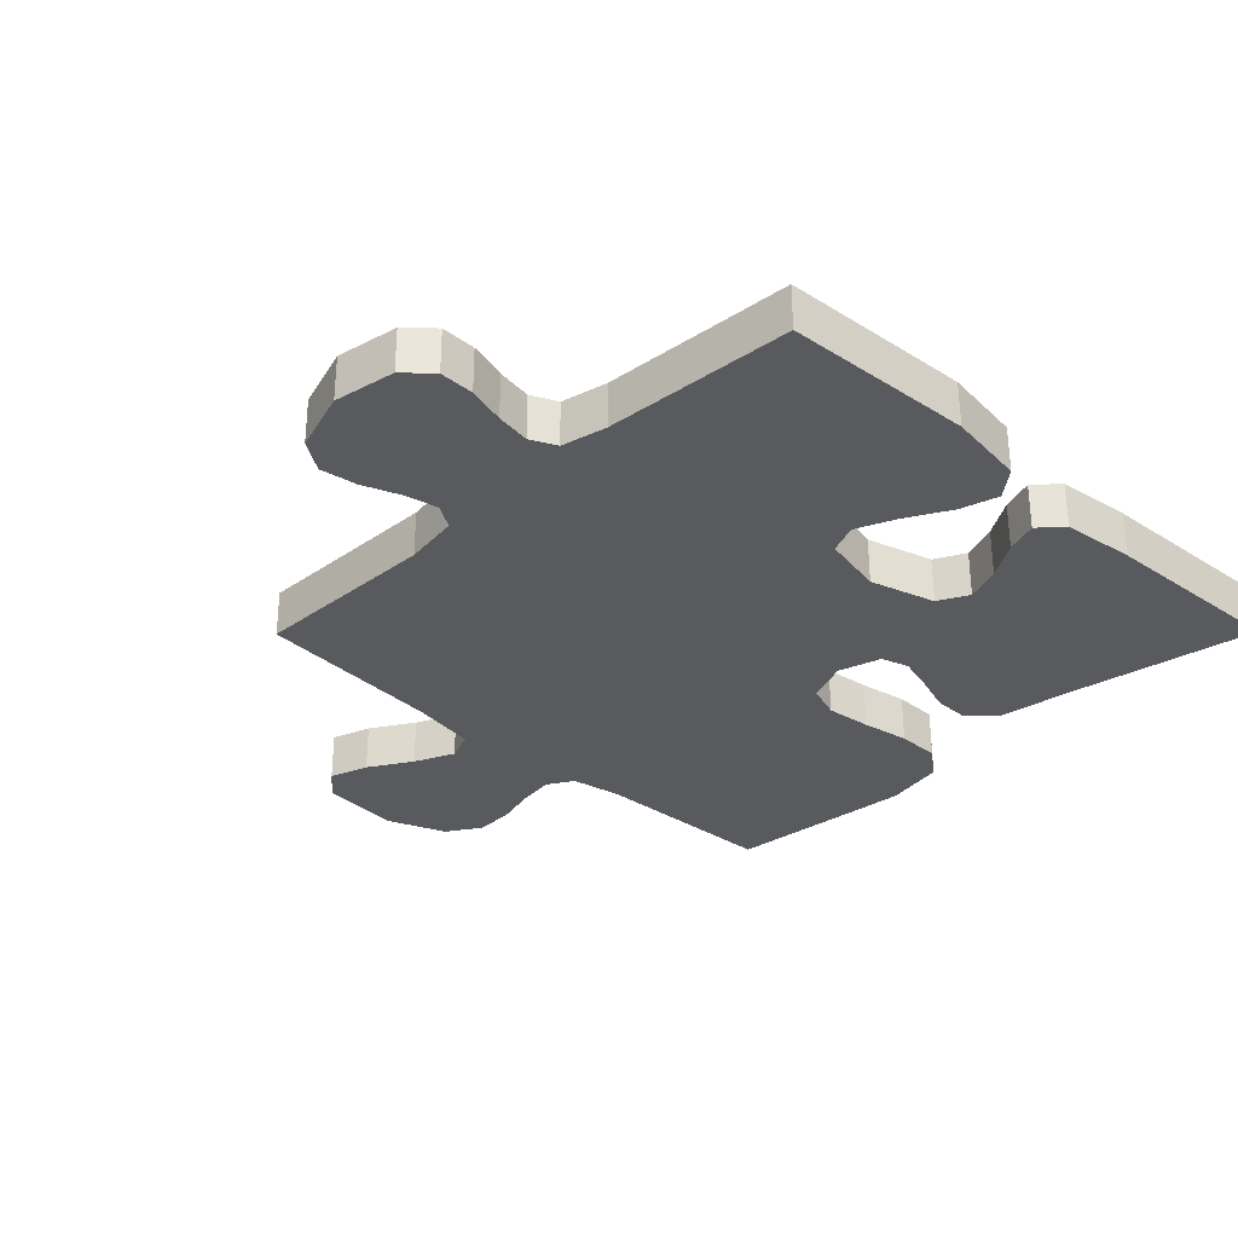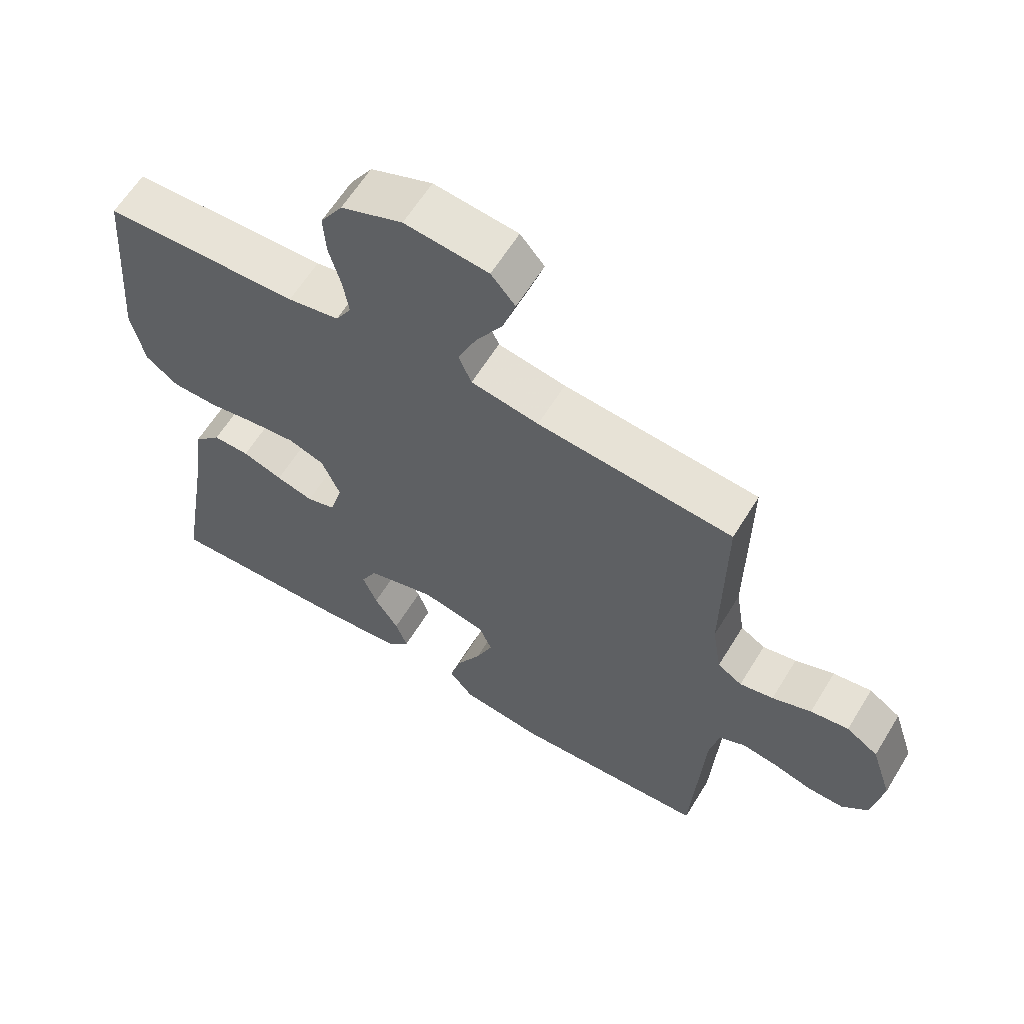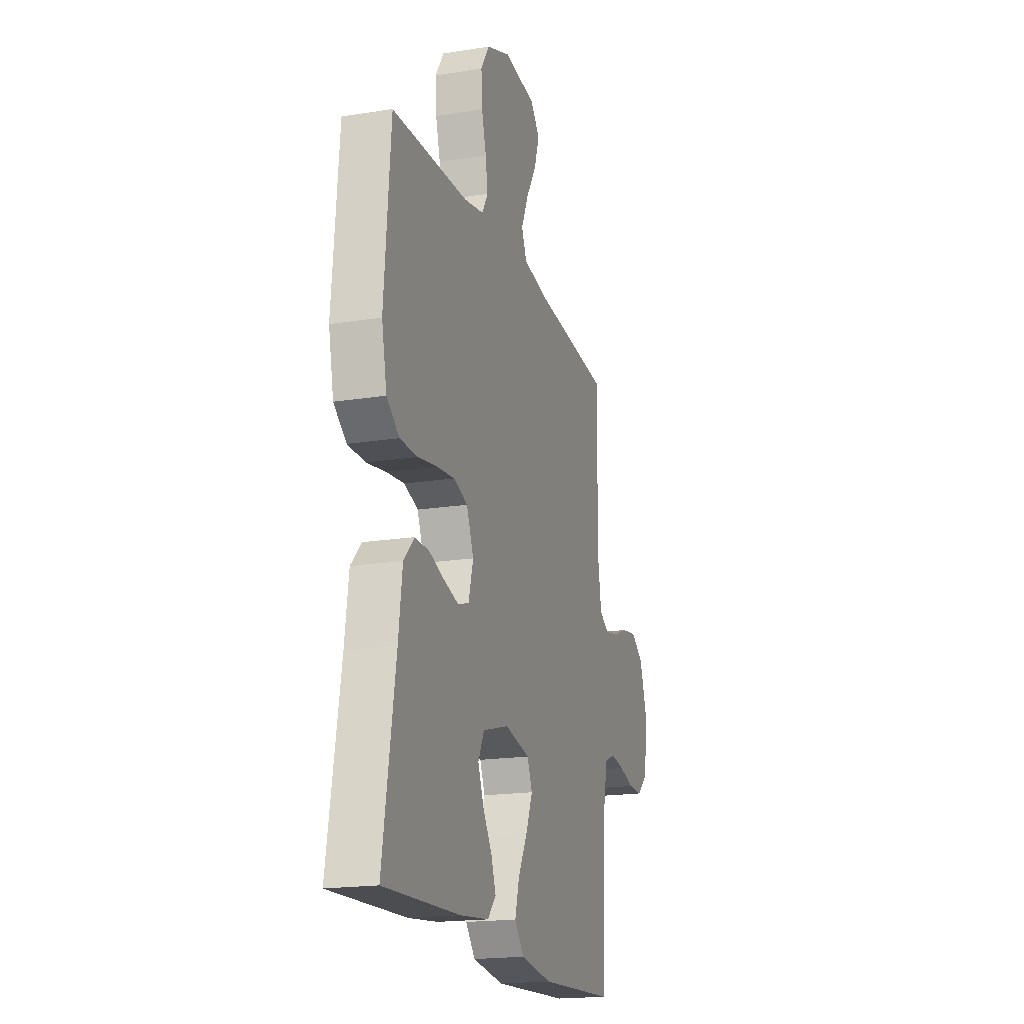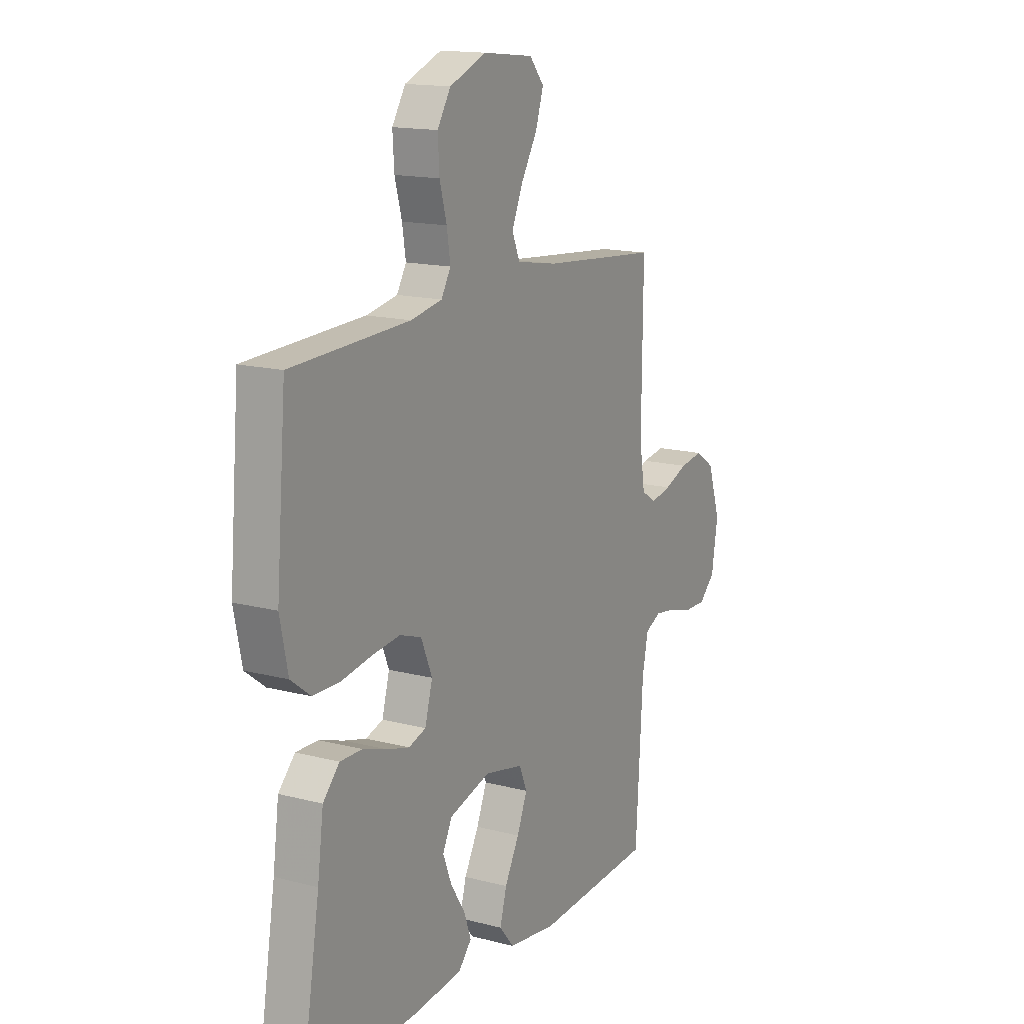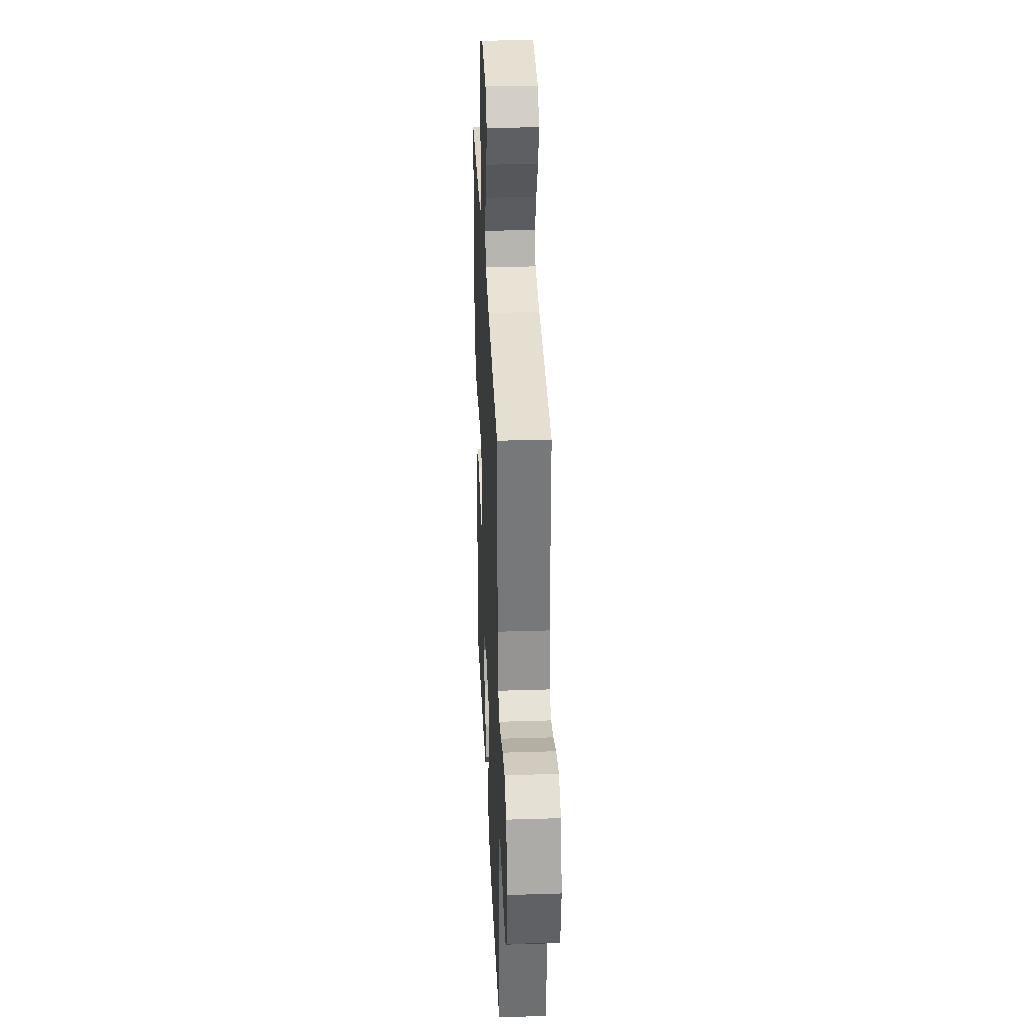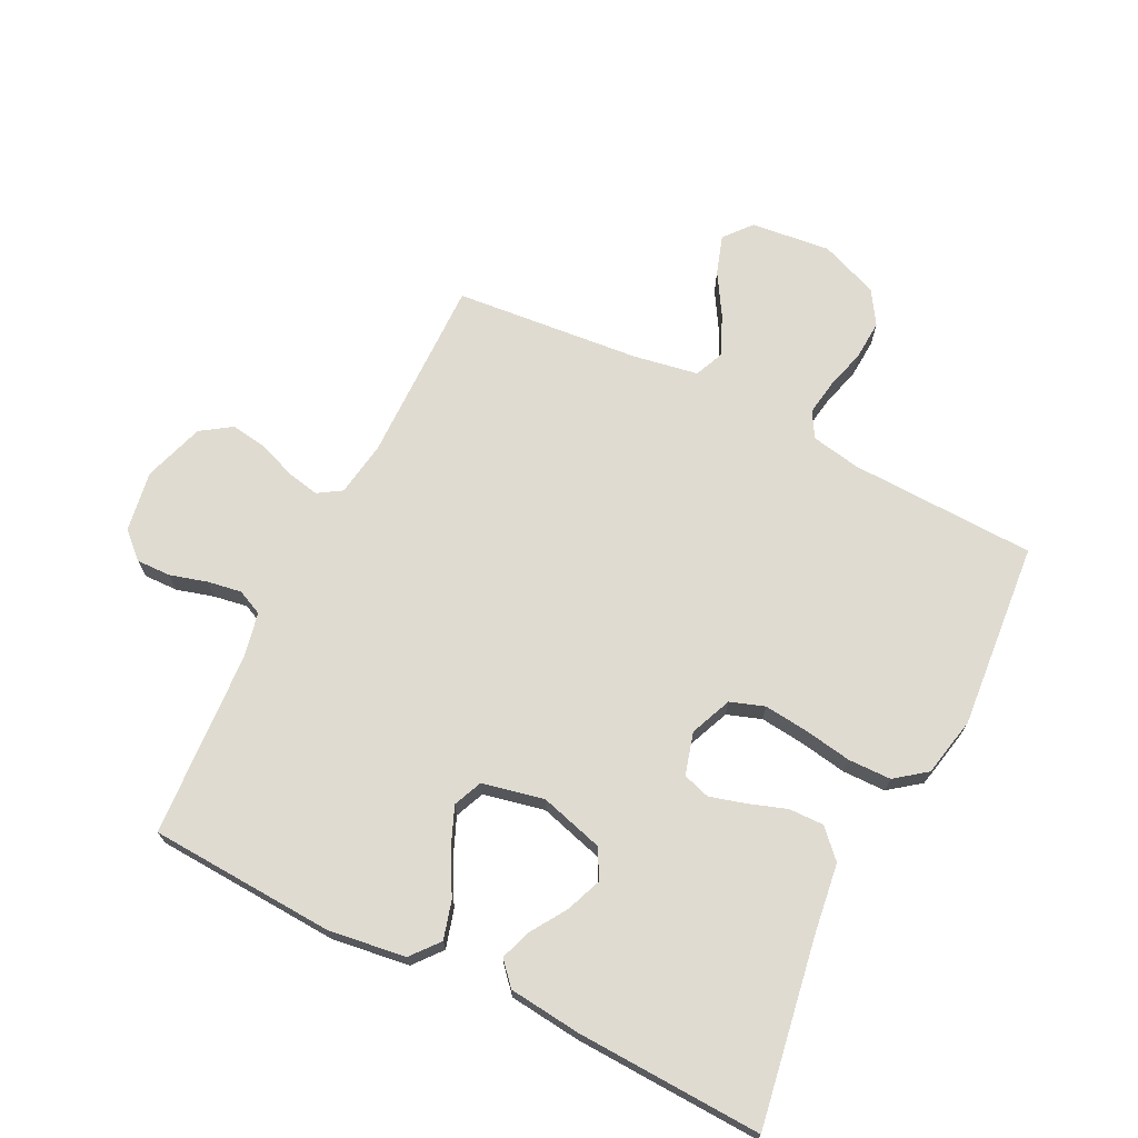
<metadata>
{"format":"obj","ext":"obj","renderer":"f3d","projection":"perspective","resolution":1024,"background":"white","views":[{"elev":-31.3,"azim":135.3,"up":"+Y"},{"elev":61.7,"azim":31.4,"up":"+Z"},{"elev":-18.6,"azim":-73.0,"up":"+Z"},{"elev":15.3,"azim":-61.1,"up":"+Z"},{"elev":32.2,"azim":87.5,"up":"+Z"},{"elev":70.2,"azim":-153.6,"up":"+Y"}]}
</metadata>
<code>
v 0.5 0.07 0.5
v 0.497 0.07 0.2
v 0.511 0.07 0.112
v 0.549 0.07 0.088
v 0.601 0.07 0.099
v 0.661 0.07 0.122
v 0.72 0.07 0.131
v 0.769 0.07 0.098
v 0.801 0.07 0
v 0.785 0.07 -0.098
v 0.744 0.07 -0.136
v 0.689 0.07 -0.135
v 0.629 0.07 -0.118
v 0.574 0.07 -0.109
v 0.533 0.07 -0.128
v 0.518 0.07 -0.2
v 0.5 0.07 -0.5
v 0.2 0.07 -0.517
v 0.076 0.07 -0.5
v 0.039 0.07 -0.455
v 0.056 0.07 -0.394
v 0.093 0.07 -0.326
v 0.119 0.07 -0.263
v 0.099 0.07 -0.216
v 0 0.07 -0.195
v -0.104 0.07 -0.225
v -0.128 0.07 -0.273
v -0.106 0.07 -0.329
v -0.069 0.07 -0.387
v -0.051 0.07 -0.437
v -0.084 0.07 -0.474
v -0.2 0.07 -0.487
v -0.5 0.07 -0.5
v -0.45 0.07 -0.2
v -0.435 0.07 -0.088
v -0.393 0.07 -0.044
v -0.337 0.07 -0.045
v -0.275 0.07 -0.066
v -0.218 0.07 -0.082
v -0.174 0.07 -0.068
v -0.155 0.07 0
v -0.183 0.07 0.067
v -0.238 0.07 0.086
v -0.31 0.07 0.078
v -0.386 0.07 0.065
v -0.455 0.07 0.066
v -0.505 0.07 0.104
v -0.525 0.07 0.2
v -0.5 0.07 0.5
v -0.2 0.07 0.511
v -0.121 0.07 0.526
v -0.097 0.07 0.567
v -0.106 0.07 0.624
v -0.124 0.07 0.689
v -0.128 0.07 0.753
v -0.094 0.07 0.807
v 0 0.07 0.844
v 0.128 0.07 0.83
v 0.165 0.07 0.786
v 0.145 0.07 0.724
v 0.104 0.07 0.656
v 0.076 0.07 0.592
v 0.096 0.07 0.545
v 0.2 0.07 0.527
v 0.5 0 0.5
v 0.497 0 0.2
v 0.511 0 0.112
v 0.549 0 0.088
v 0.601 0 0.099
v 0.661 0 0.122
v 0.72 0 0.131
v 0.769 0 0.098
v 0.801 0 0
v 0.785 0 -0.098
v 0.744 0 -0.136
v 0.689 0 -0.135
v 0.629 0 -0.118
v 0.574 0 -0.109
v 0.533 0 -0.128
v 0.518 0 -0.2
v 0.5 0 -0.5
v 0.2 0 -0.517
v 0.076 0 -0.5
v 0.039 0 -0.455
v 0.056 0 -0.394
v 0.093 0 -0.326
v 0.119 0 -0.263
v 0.099 0 -0.216
v 0 0 -0.195
v -0.104 0 -0.225
v -0.128 0 -0.273
v -0.106 0 -0.329
v -0.069 0 -0.387
v -0.051 0 -0.437
v -0.084 0 -0.474
v -0.2 0 -0.487
v -0.5 0 -0.5
v -0.45 0 -0.2
v -0.435 0 -0.088
v -0.393 0 -0.044
v -0.337 0 -0.045
v -0.275 0 -0.066
v -0.218 0 -0.082
v -0.174 0 -0.068
v -0.155 0 0
v -0.183 0 0.067
v -0.238 0 0.086
v -0.31 0 0.078
v -0.386 0 0.065
v -0.455 0 0.066
v -0.505 0 0.104
v -0.525 0 0.2
v -0.5 0 0.5
v -0.2 0 0.511
v -0.121 0 0.526
v -0.097 0 0.567
v -0.106 0 0.624
v -0.124 0 0.689
v -0.128 0 0.753
v -0.094 0 0.807
v 0 0 0.844
v 0.128 0 0.83
v 0.165 0 0.786
v 0.145 0 0.724
v 0.104 0 0.656
v 0.076 0 0.592
v 0.096 0 0.545
v 0.2 0 0.527
f 58 59 60 61
f 58 61 62
f 57 58 62
f 56 57 62
f 53 54 55 56
f 52 53 56 62
f 51 52 62 63
f 47 48 49 50
f 44 45 46 47
f 43 44 47 50
f 42 43 50 51
f 35 36 37 38
f 34 35 38 39
f 33 34 39 40
f 31 32 33 40
f 28 29 30 31
f 27 28 31
f 19 20 21 22
f 19 22 23
f 16 17 18 19
f 15 16 19 23
f 14 15 23 24
f 10 11 12 13
f 10 13 14
f 9 10 14
f 5 6 7 8
f 4 5 8 9
f 64 1 2
f 64 2 3
f 63 64 3
f 41 42 51 63
f 41 63 3
f 40 41 3 4
f 27 31 40
f 26 27 40
f 25 26 40 4
f 14 24 25
f 4 9 14 25
f 125 124 123 122
f 126 125 122
f 126 122 121
f 126 121 120
f 120 119 118 117
f 126 120 117 116
f 127 126 116 115
f 114 113 112 111
f 111 110 109 108
f 114 111 108 107
f 115 114 107 106
f 102 101 100 99
f 103 102 99 98
f 104 103 98 97
f 104 97 96 95
f 95 94 93 92
f 95 92 91
f 86 85 84 83
f 87 86 83
f 83 82 81 80
f 87 83 80 79
f 88 87 79 78
f 77 76 75 74
f 78 77 74
f 78 74 73
f 72 71 70 69
f 73 72 69 68
f 66 65 128
f 67 66 128
f 67 128 127
f 127 115 106 105
f 67 127 105
f 68 67 105 104
f 104 95 91
f 104 91 90
f 68 104 90 89
f 89 88 78
f 89 78 73 68
f 1 65 66 2
f 2 66 67 3
f 3 67 68 4
f 4 68 69 5
f 5 69 70 6
f 6 70 71 7
f 7 71 72 8
f 8 72 73 9
f 9 73 74 10
f 10 74 75 11
f 11 75 76 12
f 12 76 77 13
f 13 77 78 14
f 14 78 79 15
f 15 79 80 16
f 16 80 81 17
f 17 81 82 18
f 18 82 83 19
f 19 83 84 20
f 20 84 85 21
f 21 85 86 22
f 22 86 87 23
f 23 87 88 24
f 24 88 89 25
f 25 89 90 26
f 26 90 91 27
f 27 91 92 28
f 28 92 93 29
f 29 93 94 30
f 30 94 95 31
f 31 95 96 32
f 32 96 97 33
f 33 97 98 34
f 34 98 99 35
f 35 99 100 36
f 36 100 101 37
f 37 101 102 38
f 38 102 103 39
f 39 103 104 40
f 40 104 105 41
f 41 105 106 42
f 42 106 107 43
f 43 107 108 44
f 44 108 109 45
f 45 109 110 46
f 46 110 111 47
f 47 111 112 48
f 48 112 113 49
f 49 113 114 50
f 50 114 115 51
f 51 115 116 52
f 52 116 117 53
f 53 117 118 54
f 54 118 119 55
f 55 119 120 56
f 56 120 121 57
f 57 121 122 58
f 58 122 123 59
f 59 123 124 60
f 60 124 125 61
f 61 125 126 62
f 62 126 127 63
f 63 127 128 64
f 64 128 65 1

</code>
